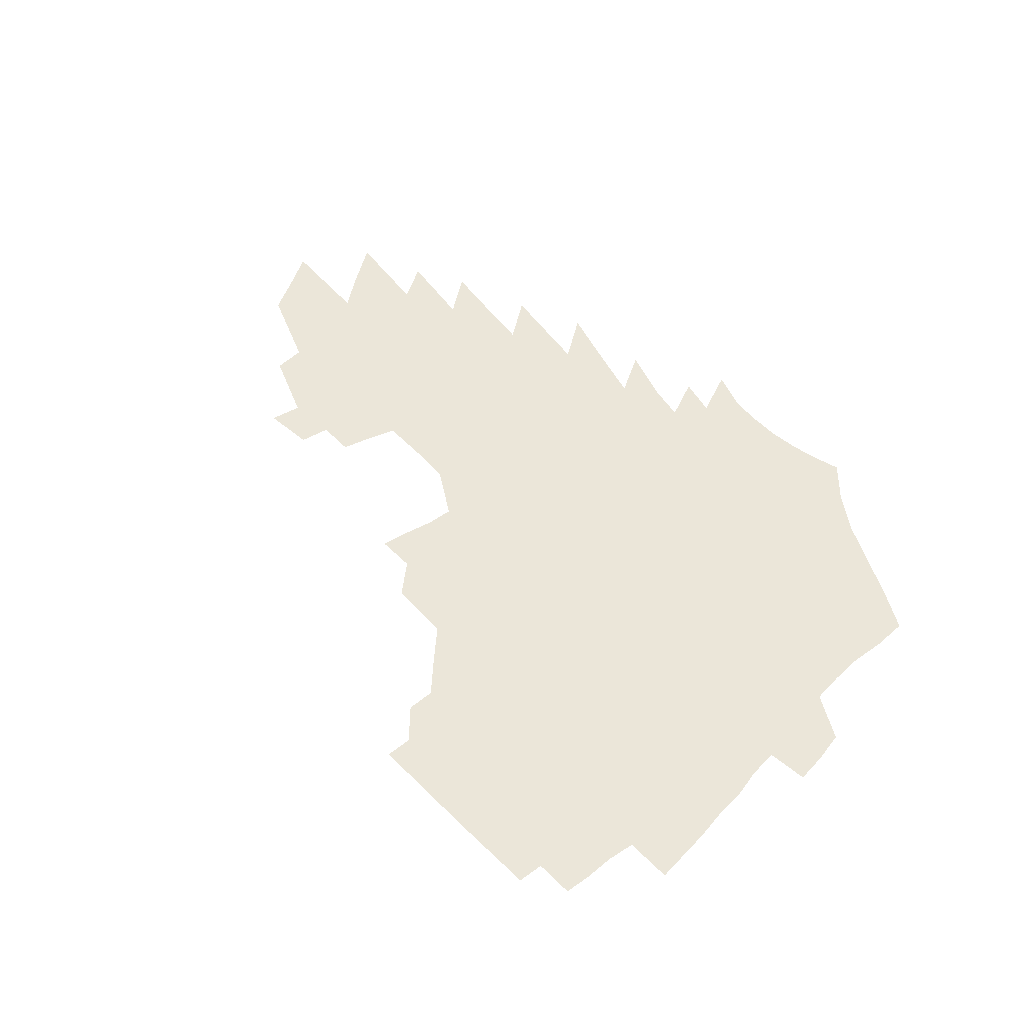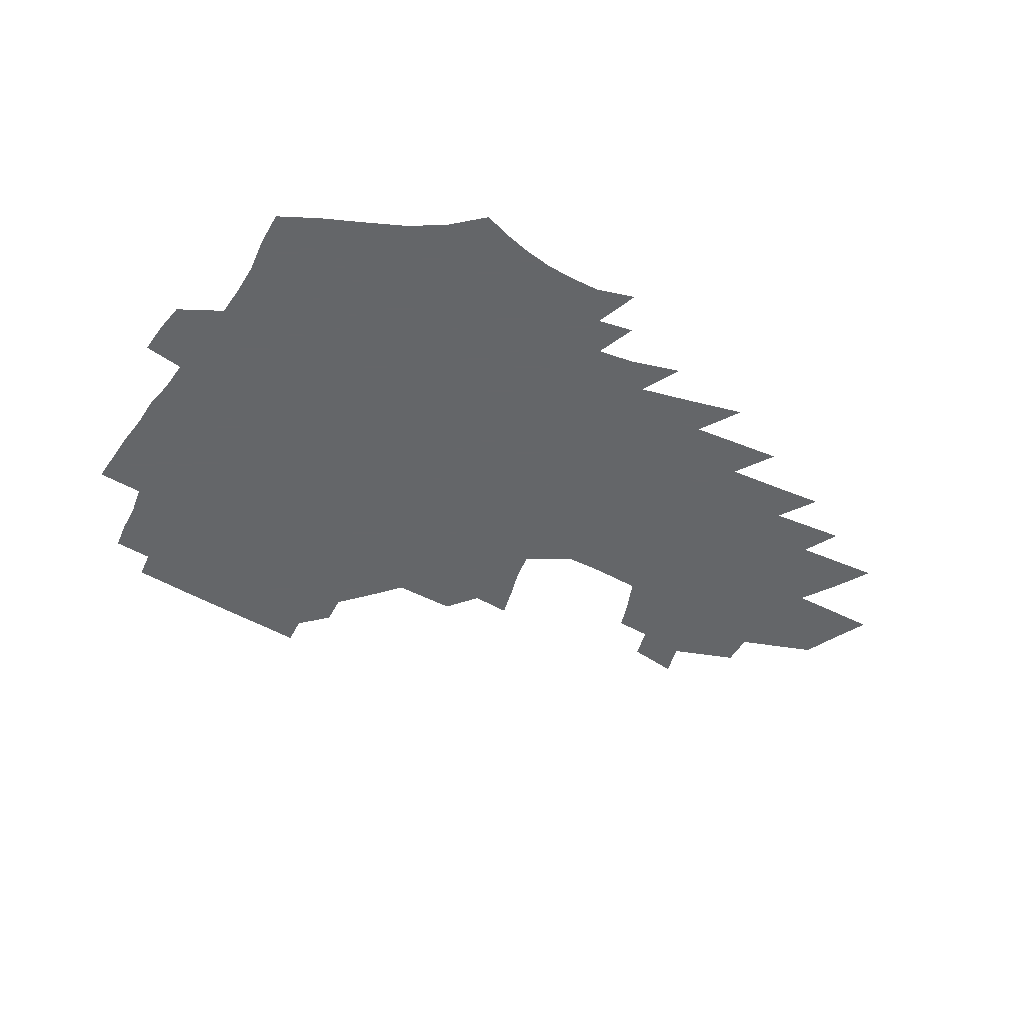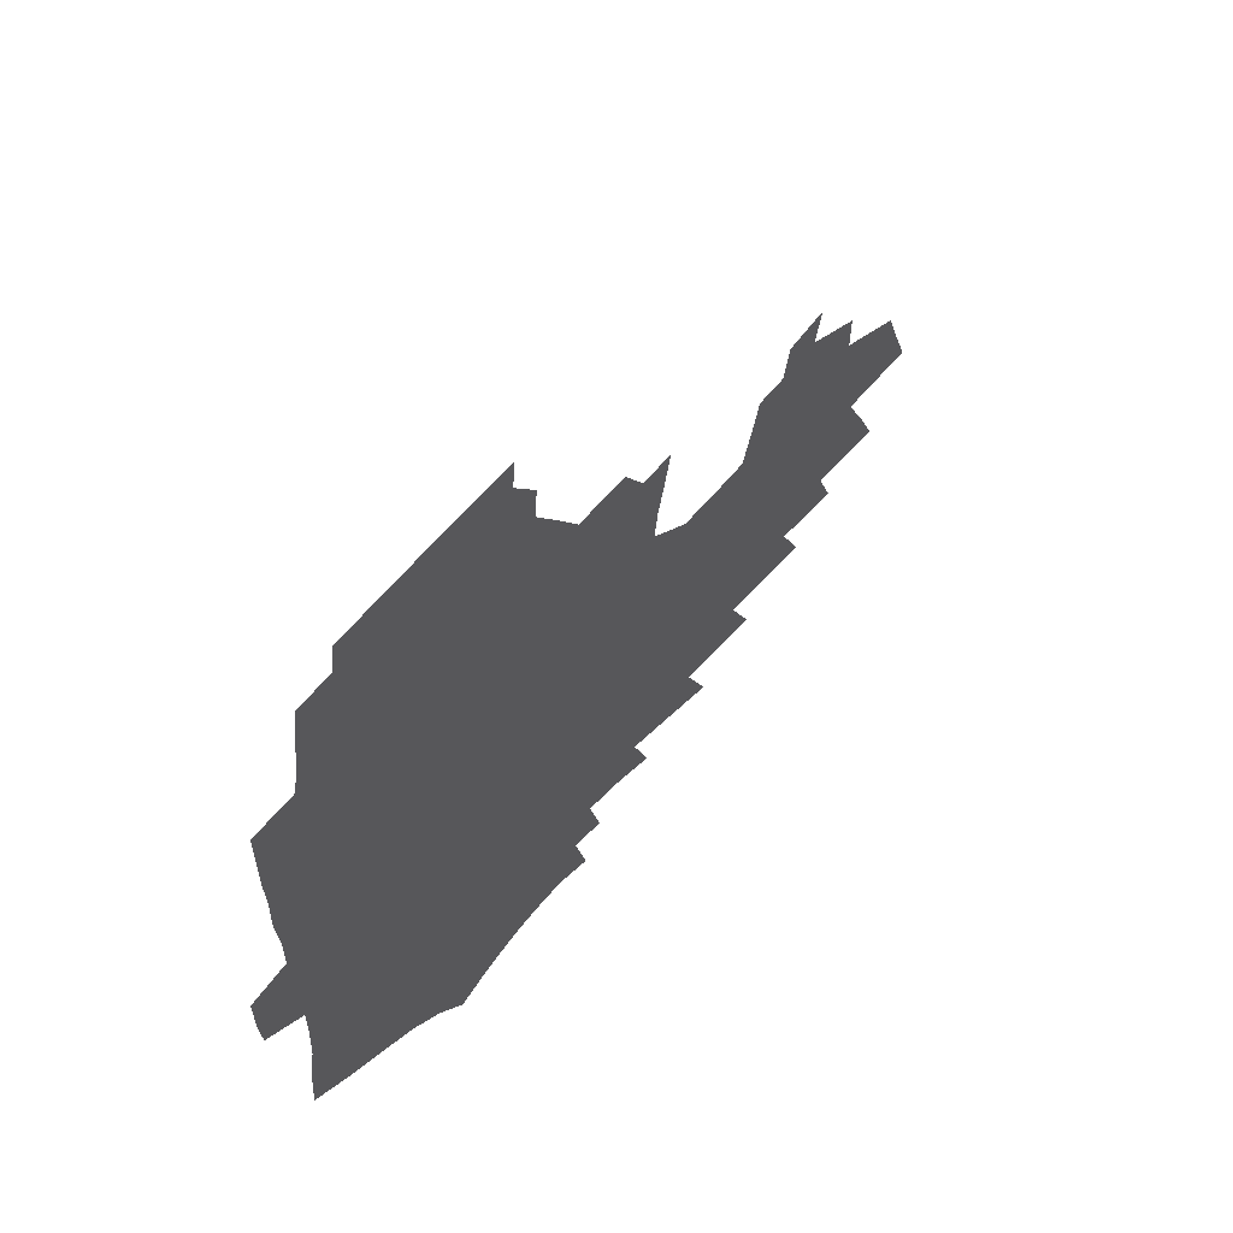
<metadata>
{"format":"obj","ext":"obj","renderer":"f3d","projection":"perspective","resolution":1024,"background":"white","views":[{"elev":57.2,"azim":-135.5,"up":"+Z"},{"elev":-51.7,"azim":-32.7,"up":"+Z"},{"elev":53.0,"azim":-54.4,"up":"+Y"}]}
</metadata>
<code>
v 189.6 249.7 0
v 187.7 264.6 0
v 187.1 279.5 0
v 207.1 173.8 0
v 208 190.2 0
v 210.7 207.2 0
v 211.1 222.5 0
v 210.7 237.3 0
v 208.6 251.8 0
v 207.8 266.4 0
v 207.1 281 0
v 206.6 295.7 0
v 204.3 310.5 0
v 204.3 325.2 0
v 203.1 339.9 0
v 202.7 354.5 0
v 202.3 369 0
v 226.6 162.6 0
v 226 178.2 0
v 227.6 194.6 0
v 228.5 210.2 0
v 230.7 225.8 0
v 230.8 239.9 0
v 227.7 253.8 0
v 226.8 268.1 0
v 225.8 282.4 0
v 225.2 296.8 0
v 224.6 311.2 0
v 223.6 325.8 0
v 223.9 340.2 0
v 224.9 354.4 0
v 225 368.5 0
v 227.9 382.3 0
v 229 395.9 0
v 231.1 409.1 0
v 246.7 152.5 0
v 244 166.8 0
v 244.4 182.6 0
v 244.3 197.6 0
v 244.8 212.6 0
v 245.3 227.1 0
v 246.9 241.8 0
v 244.2 255.4 0
v 242.4 269.3 0
v 241.5 283.5 0
v 242.4 297.7 0
v 241.1 312.1 0
v 240.8 326.4 0
v 242.1 340.7 0
v 243 354.7 0
v 243.6 368.6 0
v 245.5 382.3 0
v 247.4 395.7 0
v 250 408.8 0
v 251.8 421.5 0
v 265.7 142.7 0
v 264.2 157.8 0
v 262.8 172.2 0
v 261.6 186.5 0
v 261.3 201 0
v 260.7 215 0
v 260.4 229 0
v 260.6 243 0
v 259.3 256.5 0
v 257.8 270.4 0
v 257.1 284.4 0
v 256.3 298.6 0
v 256.3 312.8 0
v 257.4 327 0
v 258 341 0
v 259.1 354.9 0
v 259.8 368.7 0
v 261.2 382.3 0
v 263.4 395.7 0
v 265.5 408.7 0
v 267.7 421.3 0
v 282 131.2 0
v 281.9 148.4 0
v 280.3 162.4 0
v 278.5 176 0
v 277.7 190.1 0
v 276.3 203.5 0
v 275.9 217.2 0
v 275.2 230.7 0
v 274.4 244.1 0
v 273 257.6 0
v 271.7 271.3 0
v 270.8 285.2 0
v 270.8 299.2 0
v 270.9 313.3 0
v 271.8 327.3 0
v 272.4 341.3 0
v 272.9 355.1 0
v 274.7 368.8 0
v 275.9 382.3 0
v 278.5 395.7 0
v 279.7 408.6 0
v 282.4 421.3 0
v 296.8 116.7 0
v 296.6 136.3 0
v 295.6 151.7 0
v 293.9 165.3 0
v 293 179.4 0
v 291.7 192.6 0
v 290.7 205.8 0
v 289.9 218.9 0
v 289.4 232.1 0
v 287.9 245.1 0
v 286.7 258.4 0
v 285.3 272.1 0
v 285.2 285.8 0
v 284.8 299.7 0
v 285 313.6 0
v 285.7 327.5 0
v 286.4 341.4 0
v 287.7 355.2 0
v 288.6 368.9 0
v 290.5 382.5 0
v 291.9 395.6 0
v 293.9 408.6 0
v 295.5 421.1 0
v 310.9 120.4 0
v 309.9 139.7 0
v 308.5 154.3 0
v 306.9 167.7 0
v 305.9 181.5 0
v 304.9 194.7 0
v 303.5 207.3 0
v 303.4 220.6 0
v 303 233.3 0
v 301.4 245.9 0
v 299.9 259.1 0
v 298.9 272.6 0
v 298.6 286.1 0
v 298.4 300 0
v 298.9 313.8 0
v 299.3 327.6 0
v 300.3 341.5 0
v 301.3 355.1 0
v 302.4 368.7 0
v 304 382.2 0
v 305.1 395.3 0
v 307.1 408.3 0
v 308.6 420.8 0
v 324.4 122.7 0
v 322.5 141 0
v 320.9 155.6 0
v 319.5 169.6 0
v 318.3 183.3 0
v 317.3 196.3 0
v 316.4 209 0
v 315.9 221.7 0
v 315.6 234.2 0
v 314.5 246.4 0
v 313.2 259.3 0
v 312.2 272.8 0
v 311.8 286.5 0
v 311.7 300.3 0
v 312.2 313.9 0
v 312.9 327.6 0
v 313.7 341.2 0
v 314.9 354.8 0
v 316 368.4 0
v 317.4 382 0
v 318.8 395.1 0
v 320.3 408 0
v 321.7 420.6 0
v 337.8 124 0
v 335.2 141.4 0
v 333.3 156 0
v 331.7 170.5 0
v 330.4 184.5 0
v 329.3 197.2 0
v 328.4 210 0
v 327.7 222.4 0
v 327.3 234.9 0
v 326.6 246.9 0
v 325.9 259.3 0
v 325 273 0
v 324.6 287.1 0
v 324.9 300.3 0
v 325.5 313.7 0
v 326.3 327.3 0
v 327.3 340.9 0
v 328.4 354.4 0
v 329.6 368 0
v 330.9 381.5 0
v 332.3 394.6 0
v 333.6 407.6 0
v 334.9 420.3 0
v 351.6 123.6 0
v 348.2 141.2 0
v 345.9 156.5 0
v 344.1 170.5 0
v 342.4 184.8 0
v 341.2 197.9 0
v 340.2 210.6 0
v 339.5 223.2 0
v 338.9 235.3 0
v 338.5 247.2 0
v 338 259.6 0
v 337.6 272.8 0
v 337.4 286.7 0
v 337.9 299.9 0
v 338.7 313.2 0
v 339.9 326.7 0
v 340.8 340.3 0
v 342.1 353.8 0
v 343.5 367.3 0
v 344.8 380.7 0
v 345.7 394.2 0
v 347.2 407.1 0
v 348.7 420.1 0
v 366 122.3 0
v 362 140.3 0
v 358.9 156.3 0
v 356.7 170.7 0
v 354.5 185.2 0
v 353.4 197.8 0
v 352.2 210.8 0
v 351.1 223.5 0
v 350.4 235.8 0
v 350.1 247.5 0
v 350 259.6 0
v 350 272.5 0
v 350.4 285.7 0
v 351 299 0
v 352.1 312.3 0
v 353.3 326 0
v 354.6 339.4 0
v 356 352.9 0
v 357.5 366.4 0
v 358.8 379.9 0
v 360.2 393.4 0
v 384.9 115.5 0
v 377.7 137.4 0
v 372.3 156 0
v 369.6 170.5 0
v 367.3 184.7 0
v 365.3 198.5 0
v 364.2 210.9 0
v 362.8 224 0
v 362 236 0
v 361.5 247.7 0
v 361.8 259.5 0
v 362.3 272 0
v 363 284.7 0
v 364 297.7 0
v 365.2 311.3 0
v 366.7 324.9 0
v 368.4 338.3 0
v 369.9 351.7 0
v 371.7 365.2 0
v 395.4 132.9 0
v 388.6 152.8 0
v 383.2 169.8 0
v 380.7 183.9 0
v 378.7 197.5 0
v 376.4 211.1 0
v 374.5 224.2 0
v 373.5 236.1 0
v 373.3 247.6 0
v 373.6 259.3 0
v 374.3 271.4 0
v 375.3 283.8 0
v 376.7 296.8 0
v 378.3 310.1 0
v 380.1 323.7 0
v 381.9 337 0
v 384.1 350.3 0
v 406.4 148.9 0
v 400.2 166.3 0
v 397 180.9 0
v 394.3 195.1 0
v 390.7 209.6 0
v 388.1 223 0
v 387.6 235 0
v 386.5 247.2 0
v 386.1 259.1 0
v 386.9 271.1 0
v 388 283.3 0
v 389.3 295.9 0
v 391.4 309.1 0
v 393.3 322.2 0
v 395.7 335.6 0
v 399 349.4 0
v 430.9 140.4 0
v 421.5 160.5 0
v 414.6 177.7 0
v 412.2 191.7 0
v 407.1 207.1 0
v 402 222.1 0
v 401.1 234.4 0
v 400.3 246.6 0
v 400.3 258.6 0
v 400.6 270.6 0
v 401 282.8 0
v 402.5 295 0
v 405 308 0
v 407 320.9 0
v 409.9 334.3 0
v 414.1 348.5 0
v 446.2 153.1 0
v 438.7 171 0
v 433.4 186.9 0
v 426.7 203.3 0
v 418.9 219.9 0
v 415.7 233.4 0
v 414.3 245.8 0
v 414.9 257.8 0
v 414.9 269.9 0
v 414.9 282 0
v 417.1 294.3 0
v 419.4 306.9 0
v 422.1 320 0
v 425.5 333.4 0
v 474.9 144.1 0
v 462.6 165.4 0
v 454.6 182.9 0
v 448.7 198.7 0
v 439.6 216.2 0
v 433.6 231.2 0
v 431.6 244.2 0
v 431.6 256.5 0
v 430.8 268.9 0
v 432.4 281 0
v 433.7 293 0
v 435.9 305.8 0
v 440.2 319.4 0
v 444 333.2 0
v 484.5 161.8 0
v 475.1 180.3 0
v 467.3 197.1 0
v 461.1 212.6 0
v 453 228.8 0
v 449.1 242.6 0
v 450.2 254.9 0
v 451.7 267.1 0
v 455.2 279.2 0
v 508.3 157.9 0
v 496.3 177.9 0
v 487.5 195.3 0
v 477.9 212.5 0
v 471.8 227.3 0
v 467.3 241 0
v 466.4 253.5 0
v 467.8 265.4 0
v 472.9 277.6 0
v 520.5 174.5 0
v 511.6 192.1 0
v 503.9 208.5 0
v 496.6 224.1 0
v 492.8 238.1 0
v 490.3 251.4 0
v 491.5 264.1 0
v 496.6 276.9 0
v 502.4 290.3 0
v 507.6 304.1 0
v 547.4 170.3 0
v 535.8 189.5 0
v 532.5 204.8 0
v 524.5 220.9 0
v 520.8 235.5 0
v 519.6 249.4 0
v 519.8 263 0
v 519.2 276.5 0
v 521.1 289.9 0
v 524.5 303.6 0
v 528.6 317.6 0
v 572.6 183.4 0
v 564.1 201 0
v 557.4 217.4 0
v 551.9 233 0
v 549.8 247.7 0
v 548.1 262.2 0
v 546.7 276.4 0
v 548 290.6 0
v 548 304.6 0
v 552.4 319.2 0
v 605.8 195 0
v 595.9 213.3 0
v 585.1 230.8 0
v 581.7 246.4 0
v 578.9 261.7 0
v 577.9 276.6 0
v 578.6 291.5 0
v 628.9 227.6 0
v 620.9 244.8 0
v 613.8 261.4 0
f 8 9 1
f 1 9 2
f 9 10 2
f 2 10 3
f 10 11 3
f 18 19 4
f 4 19 5
f 19 20 5
f 5 20 6
f 20 21 6
f 6 21 7
f 21 22 7
f 7 22 8
f 22 23 8
f 8 23 9
f 23 24 9
f 9 24 10
f 24 25 10
f 10 25 11
f 25 26 11
f 11 26 12
f 26 27 12
f 12 27 13
f 27 28 13
f 13 28 14
f 28 29 14
f 14 29 15
f 29 30 15
f 15 30 16
f 30 31 16
f 16 31 17
f 31 32 17
f 36 37 18
f 18 37 19
f 37 38 19
f 19 38 20
f 38 39 20
f 20 39 21
f 39 40 21
f 21 40 22
f 40 41 22
f 22 41 23
f 41 42 23
f 23 42 24
f 42 43 24
f 24 43 25
f 43 44 25
f 25 44 26
f 44 45 26
f 26 45 27
f 45 46 27
f 27 46 28
f 46 47 28
f 28 47 29
f 47 48 29
f 29 48 30
f 48 49 30
f 30 49 31
f 49 50 31
f 31 50 32
f 50 51 32
f 32 51 33
f 51 52 33
f 33 52 34
f 52 53 34
f 34 53 35
f 53 54 35
f 56 57 36
f 36 57 37
f 57 58 37
f 37 58 38
f 58 59 38
f 38 59 39
f 59 60 39
f 39 60 40
f 60 61 40
f 40 61 41
f 61 62 41
f 41 62 42
f 62 63 42
f 42 63 43
f 63 64 43
f 43 64 44
f 64 65 44
f 44 65 45
f 65 66 45
f 45 66 46
f 66 67 46
f 46 67 47
f 67 68 47
f 47 68 48
f 68 69 48
f 48 69 49
f 69 70 49
f 49 70 50
f 70 71 50
f 50 71 51
f 71 72 51
f 51 72 52
f 72 73 52
f 52 73 53
f 73 74 53
f 53 74 54
f 74 75 54
f 54 75 55
f 75 76 55
f 77 78 56
f 56 78 57
f 78 79 57
f 57 79 58
f 79 80 58
f 58 80 59
f 80 81 59
f 59 81 60
f 81 82 60
f 60 82 61
f 82 83 61
f 61 83 62
f 83 84 62
f 62 84 63
f 84 85 63
f 63 85 64
f 85 86 64
f 64 86 65
f 86 87 65
f 65 87 66
f 87 88 66
f 66 88 67
f 88 89 67
f 67 89 68
f 89 90 68
f 68 90 69
f 90 91 69
f 69 91 70
f 91 92 70
f 70 92 71
f 92 93 71
f 71 93 72
f 93 94 72
f 72 94 73
f 94 95 73
f 73 95 74
f 95 96 74
f 74 96 75
f 96 97 75
f 75 97 76
f 97 98 76
f 99 100 77
f 77 100 78
f 100 101 78
f 78 101 79
f 101 102 79
f 79 102 80
f 102 103 80
f 80 103 81
f 103 104 81
f 81 104 82
f 104 105 82
f 82 105 83
f 105 106 83
f 83 106 84
f 106 107 84
f 84 107 85
f 107 108 85
f 85 108 86
f 108 109 86
f 86 109 87
f 109 110 87
f 87 110 88
f 110 111 88
f 88 111 89
f 111 112 89
f 89 112 90
f 112 113 90
f 90 113 91
f 113 114 91
f 91 114 92
f 114 115 92
f 92 115 93
f 115 116 93
f 93 116 94
f 116 117 94
f 94 117 95
f 117 118 95
f 95 118 96
f 118 119 96
f 96 119 97
f 119 120 97
f 97 120 98
f 120 121 98
f 99 122 100
f 122 123 100
f 100 123 101
f 123 124 101
f 101 124 102
f 124 125 102
f 102 125 103
f 125 126 103
f 103 126 104
f 126 127 104
f 104 127 105
f 127 128 105
f 105 128 106
f 128 129 106
f 106 129 107
f 129 130 107
f 107 130 108
f 130 131 108
f 108 131 109
f 131 132 109
f 109 132 110
f 132 133 110
f 110 133 111
f 133 134 111
f 111 134 112
f 134 135 112
f 112 135 113
f 135 136 113
f 113 136 114
f 136 137 114
f 114 137 115
f 137 138 115
f 115 138 116
f 138 139 116
f 116 139 117
f 139 140 117
f 117 140 118
f 140 141 118
f 118 141 119
f 141 142 119
f 119 142 120
f 142 143 120
f 120 143 121
f 143 144 121
f 122 145 123
f 145 146 123
f 123 146 124
f 146 147 124
f 124 147 125
f 147 148 125
f 125 148 126
f 148 149 126
f 126 149 127
f 149 150 127
f 127 150 128
f 150 151 128
f 128 151 129
f 151 152 129
f 129 152 130
f 152 153 130
f 130 153 131
f 153 154 131
f 131 154 132
f 154 155 132
f 132 155 133
f 155 156 133
f 133 156 134
f 156 157 134
f 134 157 135
f 157 158 135
f 135 158 136
f 158 159 136
f 136 159 137
f 159 160 137
f 137 160 138
f 160 161 138
f 138 161 139
f 161 162 139
f 139 162 140
f 162 163 140
f 140 163 141
f 163 164 141
f 141 164 142
f 164 165 142
f 142 165 143
f 165 166 143
f 143 166 144
f 166 167 144
f 145 168 146
f 168 169 146
f 146 169 147
f 169 170 147
f 147 170 148
f 170 171 148
f 148 171 149
f 171 172 149
f 149 172 150
f 172 173 150
f 150 173 151
f 173 174 151
f 151 174 152
f 174 175 152
f 152 175 153
f 175 176 153
f 153 176 154
f 176 177 154
f 154 177 155
f 177 178 155
f 155 178 156
f 178 179 156
f 156 179 157
f 179 180 157
f 157 180 158
f 180 181 158
f 158 181 159
f 181 182 159
f 159 182 160
f 182 183 160
f 160 183 161
f 183 184 161
f 161 184 162
f 184 185 162
f 162 185 163
f 185 186 163
f 163 186 164
f 186 187 164
f 164 187 165
f 187 188 165
f 165 188 166
f 188 189 166
f 166 189 167
f 189 190 167
f 168 191 169
f 191 192 169
f 169 192 170
f 192 193 170
f 170 193 171
f 193 194 171
f 171 194 172
f 194 195 172
f 172 195 173
f 195 196 173
f 173 196 174
f 196 197 174
f 174 197 175
f 197 198 175
f 175 198 176
f 198 199 176
f 176 199 177
f 199 200 177
f 177 200 178
f 200 201 178
f 178 201 179
f 201 202 179
f 179 202 180
f 202 203 180
f 180 203 181
f 203 204 181
f 181 204 182
f 204 205 182
f 182 205 183
f 205 206 183
f 183 206 184
f 206 207 184
f 184 207 185
f 207 208 185
f 185 208 186
f 208 209 186
f 186 209 187
f 209 210 187
f 187 210 188
f 210 211 188
f 188 211 189
f 211 212 189
f 189 212 190
f 212 213 190
f 191 214 192
f 214 215 192
f 192 215 193
f 215 216 193
f 193 216 194
f 216 217 194
f 194 217 195
f 217 218 195
f 195 218 196
f 218 219 196
f 196 219 197
f 219 220 197
f 197 220 198
f 220 221 198
f 198 221 199
f 221 222 199
f 199 222 200
f 222 223 200
f 200 223 201
f 223 224 201
f 201 224 202
f 224 225 202
f 202 225 203
f 225 226 203
f 203 226 204
f 226 227 204
f 204 227 205
f 227 228 205
f 205 228 206
f 228 229 206
f 206 229 207
f 229 230 207
f 207 230 208
f 230 231 208
f 208 231 209
f 231 232 209
f 209 232 210
f 232 233 210
f 210 233 211
f 233 234 211
f 211 234 212
f 214 235 215
f 235 236 215
f 215 236 216
f 236 237 216
f 216 237 217
f 237 238 217
f 217 238 218
f 238 239 218
f 218 239 219
f 239 240 219
f 219 240 220
f 240 241 220
f 220 241 221
f 241 242 221
f 221 242 222
f 242 243 222
f 222 243 223
f 243 244 223
f 223 244 224
f 244 245 224
f 224 245 225
f 245 246 225
f 225 246 226
f 246 247 226
f 226 247 227
f 247 248 227
f 227 248 228
f 248 249 228
f 228 249 229
f 249 250 229
f 229 250 230
f 250 251 230
f 230 251 231
f 251 252 231
f 231 252 232
f 252 253 232
f 232 253 233
f 236 254 237
f 254 255 237
f 237 255 238
f 255 256 238
f 238 256 239
f 256 257 239
f 239 257 240
f 257 258 240
f 240 258 241
f 258 259 241
f 241 259 242
f 259 260 242
f 242 260 243
f 260 261 243
f 243 261 244
f 261 262 244
f 244 262 245
f 262 263 245
f 245 263 246
f 263 264 246
f 246 264 247
f 264 265 247
f 247 265 248
f 265 266 248
f 248 266 249
f 266 267 249
f 249 267 250
f 267 268 250
f 250 268 251
f 268 269 251
f 251 269 252
f 269 270 252
f 252 270 253
f 255 271 256
f 271 272 256
f 256 272 257
f 272 273 257
f 257 273 258
f 273 274 258
f 258 274 259
f 274 275 259
f 259 275 260
f 275 276 260
f 260 276 261
f 276 277 261
f 261 277 262
f 277 278 262
f 262 278 263
f 278 279 263
f 263 279 264
f 279 280 264
f 264 280 265
f 280 281 265
f 265 281 266
f 281 282 266
f 266 282 267
f 282 283 267
f 267 283 268
f 283 284 268
f 268 284 269
f 284 285 269
f 269 285 270
f 285 286 270
f 271 287 272
f 287 288 272
f 272 288 273
f 288 289 273
f 273 289 274
f 289 290 274
f 274 290 275
f 290 291 275
f 275 291 276
f 291 292 276
f 276 292 277
f 292 293 277
f 277 293 278
f 293 294 278
f 278 294 279
f 294 295 279
f 279 295 280
f 295 296 280
f 280 296 281
f 296 297 281
f 281 297 282
f 297 298 282
f 282 298 283
f 298 299 283
f 283 299 284
f 299 300 284
f 284 300 285
f 300 301 285
f 285 301 286
f 301 302 286
f 288 303 289
f 303 304 289
f 289 304 290
f 304 305 290
f 290 305 291
f 305 306 291
f 291 306 292
f 306 307 292
f 292 307 293
f 307 308 293
f 293 308 294
f 308 309 294
f 294 309 295
f 309 310 295
f 295 310 296
f 310 311 296
f 296 311 297
f 311 312 297
f 297 312 298
f 312 313 298
f 298 313 299
f 313 314 299
f 299 314 300
f 314 315 300
f 300 315 301
f 315 316 301
f 301 316 302
f 303 317 304
f 317 318 304
f 304 318 305
f 318 319 305
f 305 319 306
f 319 320 306
f 306 320 307
f 320 321 307
f 307 321 308
f 321 322 308
f 308 322 309
f 322 323 309
f 309 323 310
f 323 324 310
f 310 324 311
f 324 325 311
f 311 325 312
f 325 326 312
f 312 326 313
f 326 327 313
f 313 327 314
f 327 328 314
f 314 328 315
f 328 329 315
f 315 329 316
f 329 330 316
f 318 331 319
f 331 332 319
f 319 332 320
f 332 333 320
f 320 333 321
f 333 334 321
f 321 334 322
f 334 335 322
f 322 335 323
f 335 336 323
f 323 336 324
f 336 337 324
f 324 337 325
f 337 338 325
f 325 338 326
f 338 339 326
f 326 339 327
f 331 340 332
f 340 341 332
f 332 341 333
f 341 342 333
f 333 342 334
f 342 343 334
f 334 343 335
f 343 344 335
f 335 344 336
f 344 345 336
f 336 345 337
f 345 346 337
f 337 346 338
f 346 347 338
f 338 347 339
f 347 348 339
f 341 349 342
f 349 350 342
f 342 350 343
f 350 351 343
f 343 351 344
f 351 352 344
f 344 352 345
f 352 353 345
f 345 353 346
f 353 354 346
f 346 354 347
f 354 355 347
f 347 355 348
f 355 356 348
f 349 359 350
f 359 360 350
f 350 360 351
f 360 361 351
f 351 361 352
f 361 362 352
f 352 362 353
f 362 363 353
f 353 363 354
f 363 364 354
f 354 364 355
f 364 365 355
f 355 365 356
f 365 366 356
f 356 366 357
f 366 367 357
f 357 367 358
f 367 368 358
f 360 370 361
f 370 371 361
f 361 371 362
f 371 372 362
f 362 372 363
f 372 373 363
f 363 373 364
f 373 374 364
f 364 374 365
f 374 375 365
f 365 375 366
f 375 376 366
f 366 376 367
f 376 377 367
f 367 377 368
f 377 378 368
f 368 378 369
f 378 379 369
f 371 380 372
f 380 381 372
f 372 381 373
f 381 382 373
f 373 382 374
f 382 383 374
f 374 383 375
f 383 384 375
f 375 384 376
f 384 385 376
f 376 385 377
f 385 386 377
f 377 386 378
f 382 387 383
f 387 388 383
f 383 388 384
f 388 389 384
f 384 389 385

</code>
